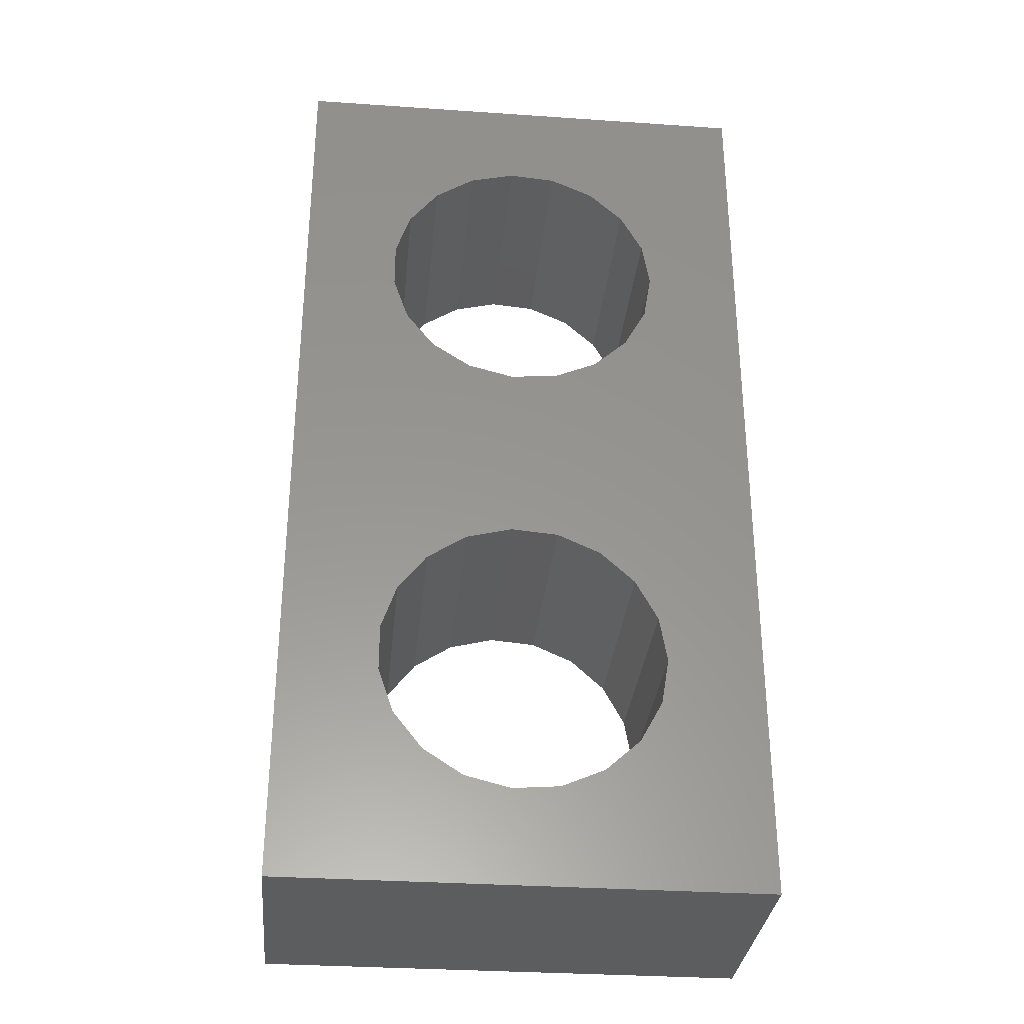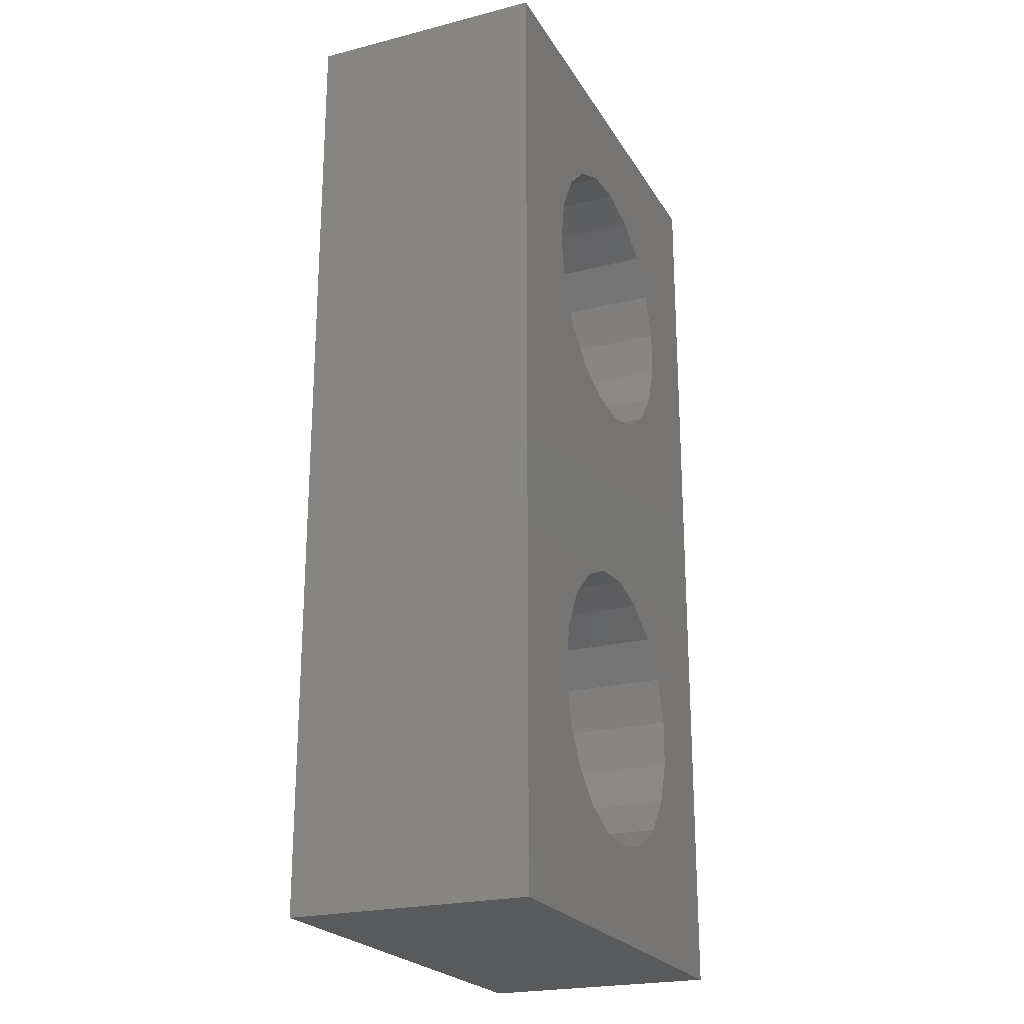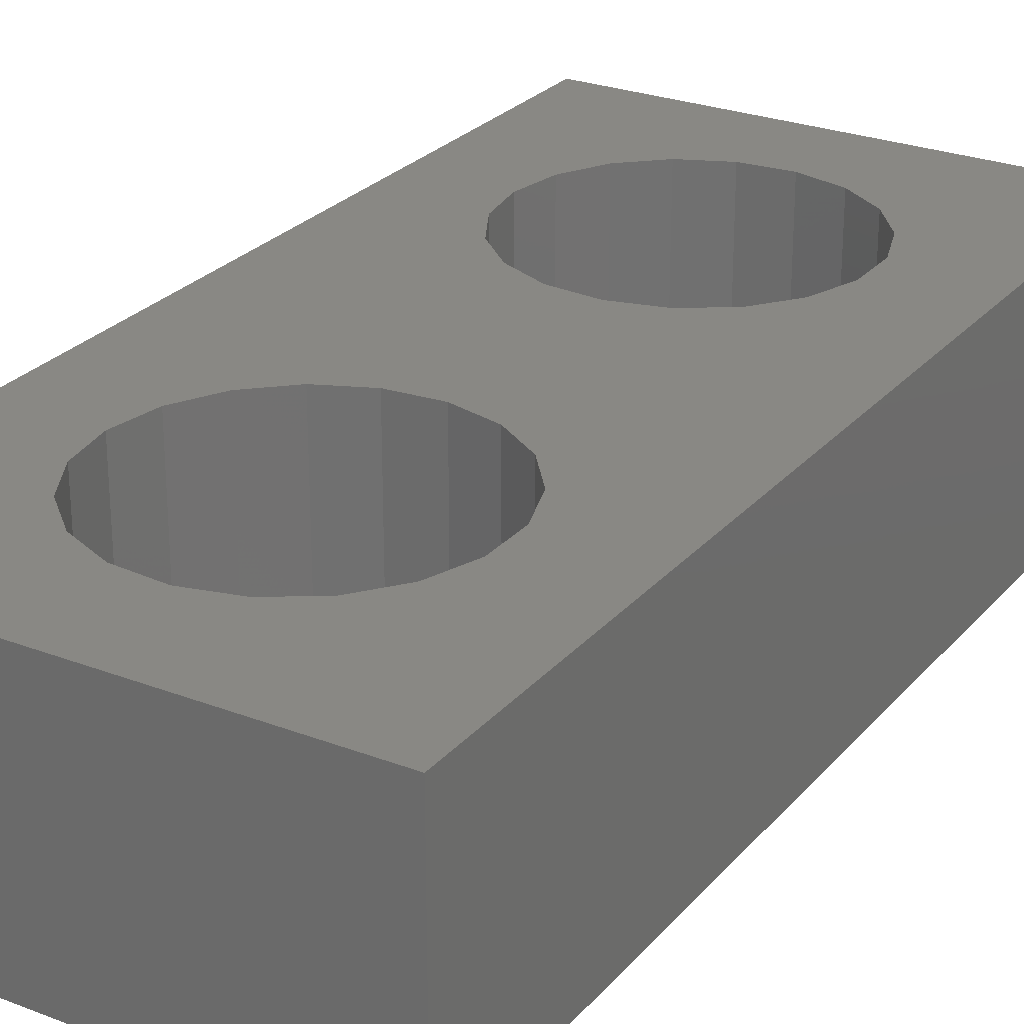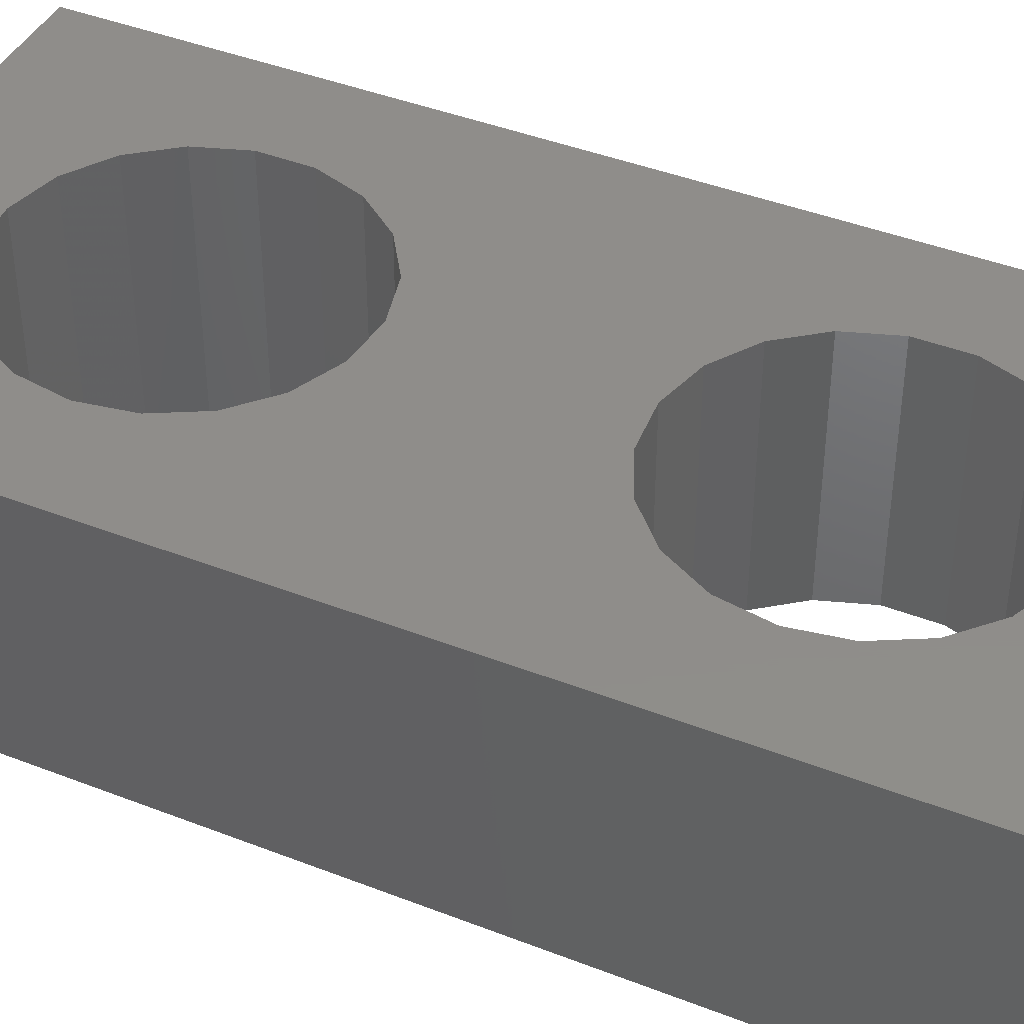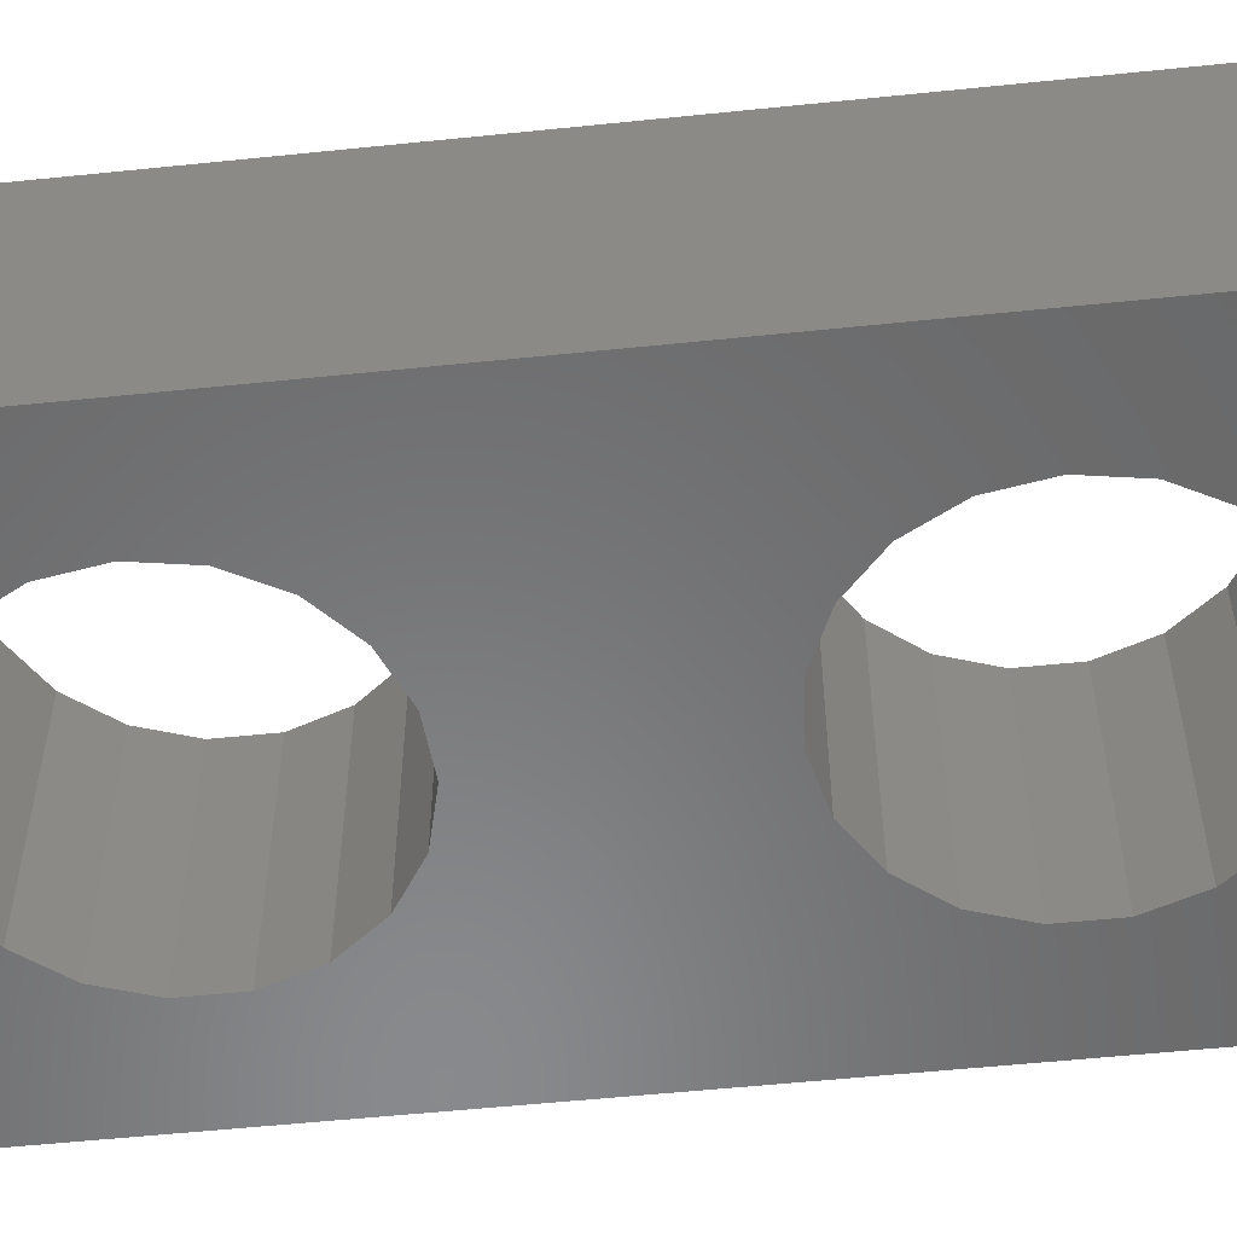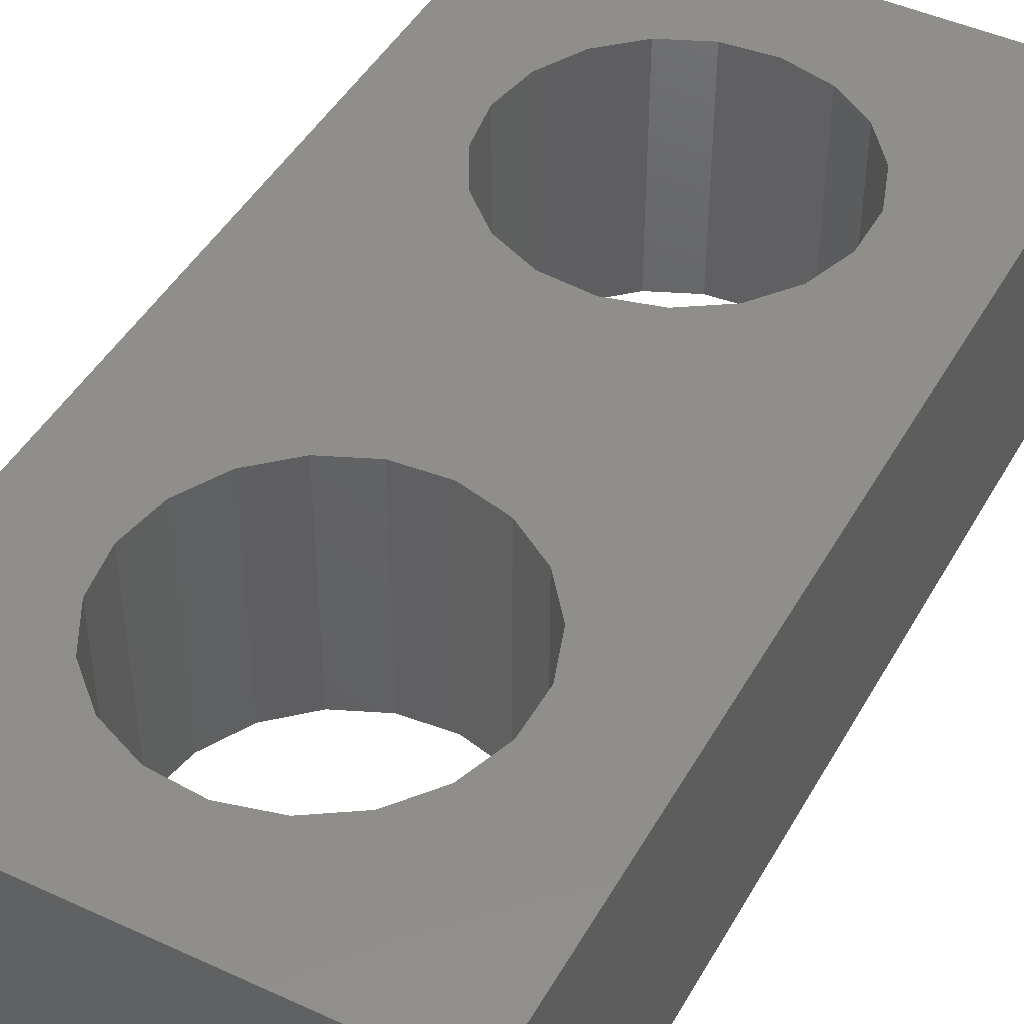
<metadata>
{"format":"stl","ext":"stl","renderer":"f3d","projection":"perspective","resolution":1024,"background":"white","views":[{"elev":-32.1,"azim":-5.5,"up":"+Y"},{"elev":-22.9,"azim":113.4,"up":"+Y"},{"elev":26.3,"azim":-148.8,"up":"+Z"},{"elev":42.0,"azim":115.2,"up":"+Z"},{"elev":-55.6,"azim":96.2,"up":"+Z"},{"elev":45.5,"azim":-152.0,"up":"+Z"}]}
</metadata>
<code>
# stl→obj: 84 verts, 172 faces
v -10 -20 -5
v -10 -20 5
v -10 20 -5
v -10 20 5
v 10 -20 -5
v 10 -20 5
v 1.473 15.82 -5
v 10 20 -5
v -5.918 -9.012 -5
v -0.4955 4.02 -5
v 3.282 -4.977 -5
v -2.41 4.505 -5
v -5.918 -10.99 -5
v -5.277 -12.86 -5
v -4.064 -14.41 -5
v -2.41 -15.49 -5
v -0.4955 -15.98 -5
v 3.282 -15.02 -5
v 1.473 -15.82 -5
v 6 -10 -5
v 5.675 -11.95 -5
v -0.4955 -4.02 -5
v -4.064 5.586 -5
v 4.735 -13.69 -5
v 1.473 -4.184 -5
v 5.675 -8.052 -5
v 4.735 -6.315 -5
v -5.918 9.012 -5
v -5.918 10.99 -5
v -4.064 -5.586 -5
v -2.41 -4.505 -5
v -5.277 -7.144 -5
v -5.277 7.144 -5
v 6 10 -5
v 5.675 8.052 -5
v -5.277 12.86 -5
v 1.473 4.184 -5
v 3.282 4.977 -5
v 4.735 6.315 -5
v 5.675 11.95 -5
v 4.735 13.69 -5
v -0.4955 15.98 -5
v -2.41 15.49 -5
v 3.282 15.02 -5
v -4.064 14.41 -5
v 10 20 5
v 1.473 -15.82 5
v -5.918 -10.99 5
v -5.918 9.012 5
v -5.918 10.99 5
v -5.918 -9.012 5
v -5.277 -7.144 5
v 3.282 -15.02 5
v -4.064 -5.586 5
v -2.41 -4.505 5
v 4.735 -13.69 5
v -5.277 7.144 5
v -0.4955 -4.02 5
v -5.277 12.86 5
v -4.064 5.586 5
v 6 -10 5
v 5.675 -11.95 5
v 3.282 -4.977 5
v 4.735 -6.315 5
v 5.675 -8.052 5
v -0.4955 -15.98 5
v -2.41 -15.49 5
v -4.064 -14.41 5
v -5.277 -12.86 5
v -2.41 4.505 5
v 1.473 -4.184 5
v -4.064 14.41 5
v -2.41 15.49 5
v 5.675 8.052 5
v 4.735 6.315 5
v -0.4955 15.98 5
v -0.4955 4.02 5
v 1.473 15.82 5
v 3.282 15.02 5
v 3.282 4.977 5
v 1.473 4.184 5
v 4.735 13.69 5
v 5.675 11.95 5
v 6 10 5
f 1 2 3
f 3 2 4
f 2 1 5
f 6 2 5
f 7 3 8
f 1 3 9
f 10 11 12
f 1 9 13
f 1 13 14
f 1 14 15
f 1 15 16
f 1 16 5
f 16 17 5
f 18 5 19
f 20 5 21
f 12 22 23
f 18 24 5
f 24 21 5
f 5 20 8
f 25 12 11
f 20 26 8
f 26 27 8
f 28 3 29
f 30 3 31
f 32 3 30
f 9 3 32
f 31 33 22
f 31 3 28
f 34 8 35
f 31 28 33
f 29 3 36
f 23 22 33
f 12 25 22
f 27 10 37
f 27 37 38
f 27 38 39
f 27 39 35
f 27 35 8
f 40 8 34
f 41 8 40
f 42 3 7
f 43 3 42
f 41 44 8
f 44 7 8
f 45 3 43
f 36 3 45
f 19 5 17
f 10 27 11
f 3 4 8
f 8 4 46
f 47 2 6
f 4 2 48
f 49 50 4
f 4 48 51
f 4 51 52
f 53 47 6
f 4 52 54
f 4 54 55
f 56 53 6
f 57 55 58
f 50 59 4
f 60 57 58
f 61 62 6
f 46 63 64
f 46 65 6
f 46 64 65
f 65 61 6
f 62 56 6
f 66 2 47
f 67 2 66
f 68 2 67
f 69 2 68
f 48 2 69
f 4 55 49
f 70 58 71
f 72 4 59
f 73 4 72
f 46 4 73
f 74 75 63
f 46 73 76
f 77 70 63
f 46 78 79
f 80 81 63
f 46 79 82
f 75 80 63
f 46 82 83
f 70 60 58
f 46 83 84
f 46 74 63
f 46 84 74
f 81 77 63
f 76 78 46
f 49 55 57
f 71 63 70
f 6 5 8
f 46 6 8
f 32 52 51
f 9 32 51
f 9 51 48
f 13 9 48
f 30 54 52
f 32 30 52
f 31 55 54
f 30 31 54
f 22 58 55
f 31 22 55
f 25 71 58
f 22 25 58
f 11 63 71
f 25 11 71
f 27 64 63
f 11 27 63
f 65 64 26
f 26 64 27
f 61 65 20
f 20 65 26
f 61 20 62
f 62 20 21
f 62 21 56
f 56 21 24
f 56 24 53
f 53 24 18
f 53 18 47
f 47 18 19
f 47 19 66
f 66 19 17
f 66 17 67
f 67 17 16
f 67 16 68
f 68 16 15
f 69 68 15
f 14 69 15
f 48 69 14
f 13 48 14
f 36 59 50
f 29 36 50
f 29 50 49
f 28 29 49
f 45 72 59
f 36 45 59
f 43 73 72
f 45 43 72
f 42 76 73
f 43 42 73
f 7 78 76
f 42 7 76
f 44 79 78
f 7 44 78
f 41 82 79
f 44 41 79
f 83 82 40
f 40 82 41
f 84 83 34
f 34 83 40
f 84 34 74
f 74 34 35
f 74 35 75
f 75 35 39
f 75 39 80
f 80 39 38
f 80 38 81
f 81 38 37
f 81 37 77
f 77 37 10
f 77 10 70
f 70 10 12
f 70 12 60
f 60 12 23
f 57 60 23
f 33 57 23
f 49 57 33
f 28 49 33

</code>
